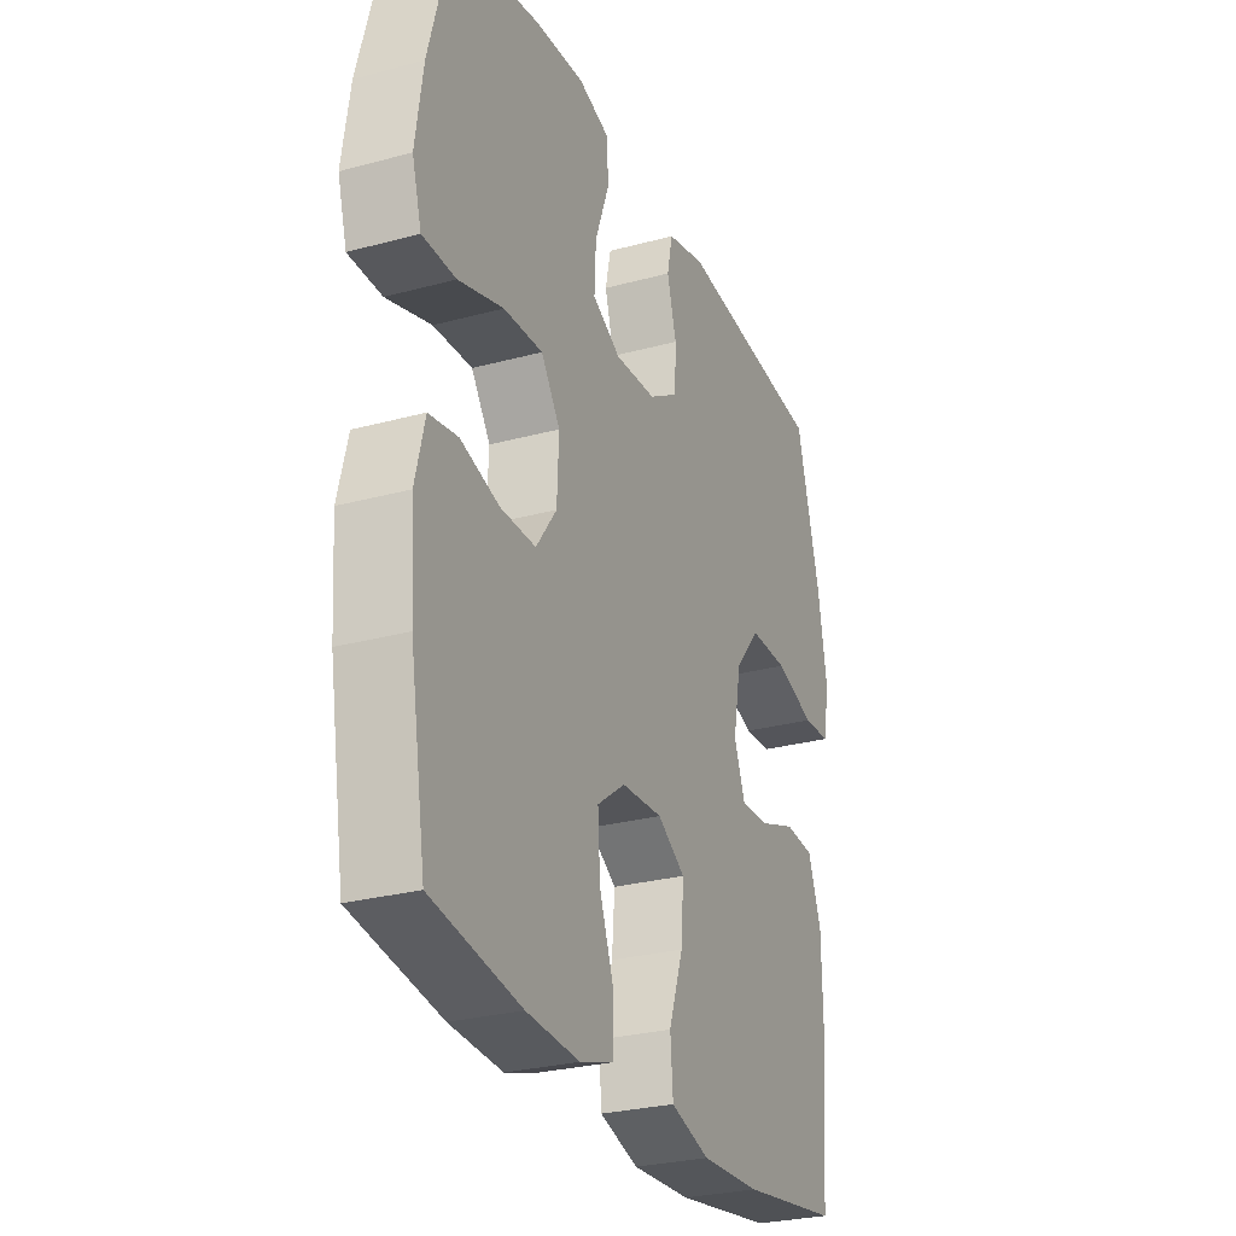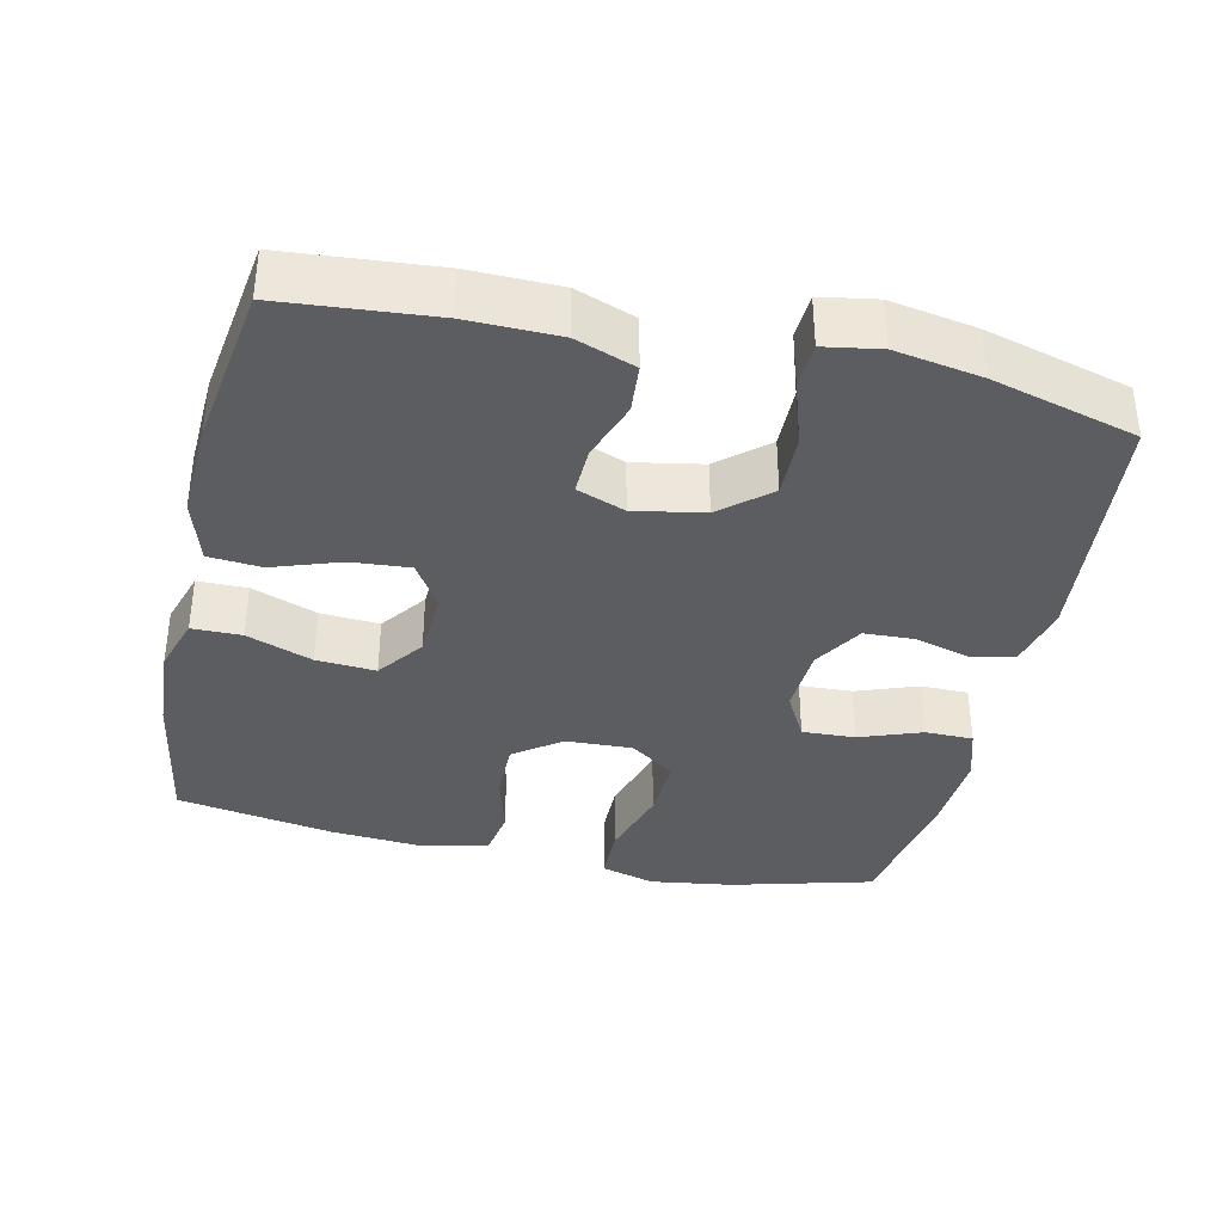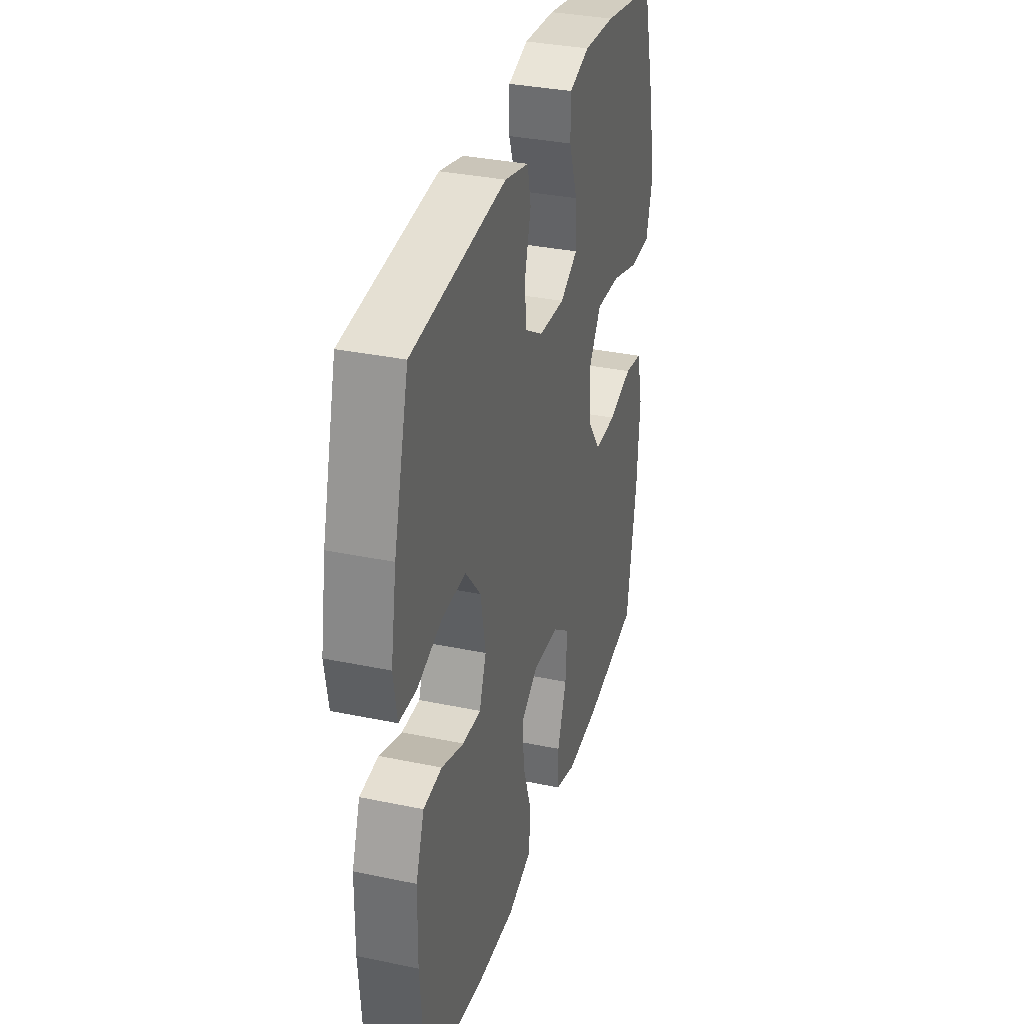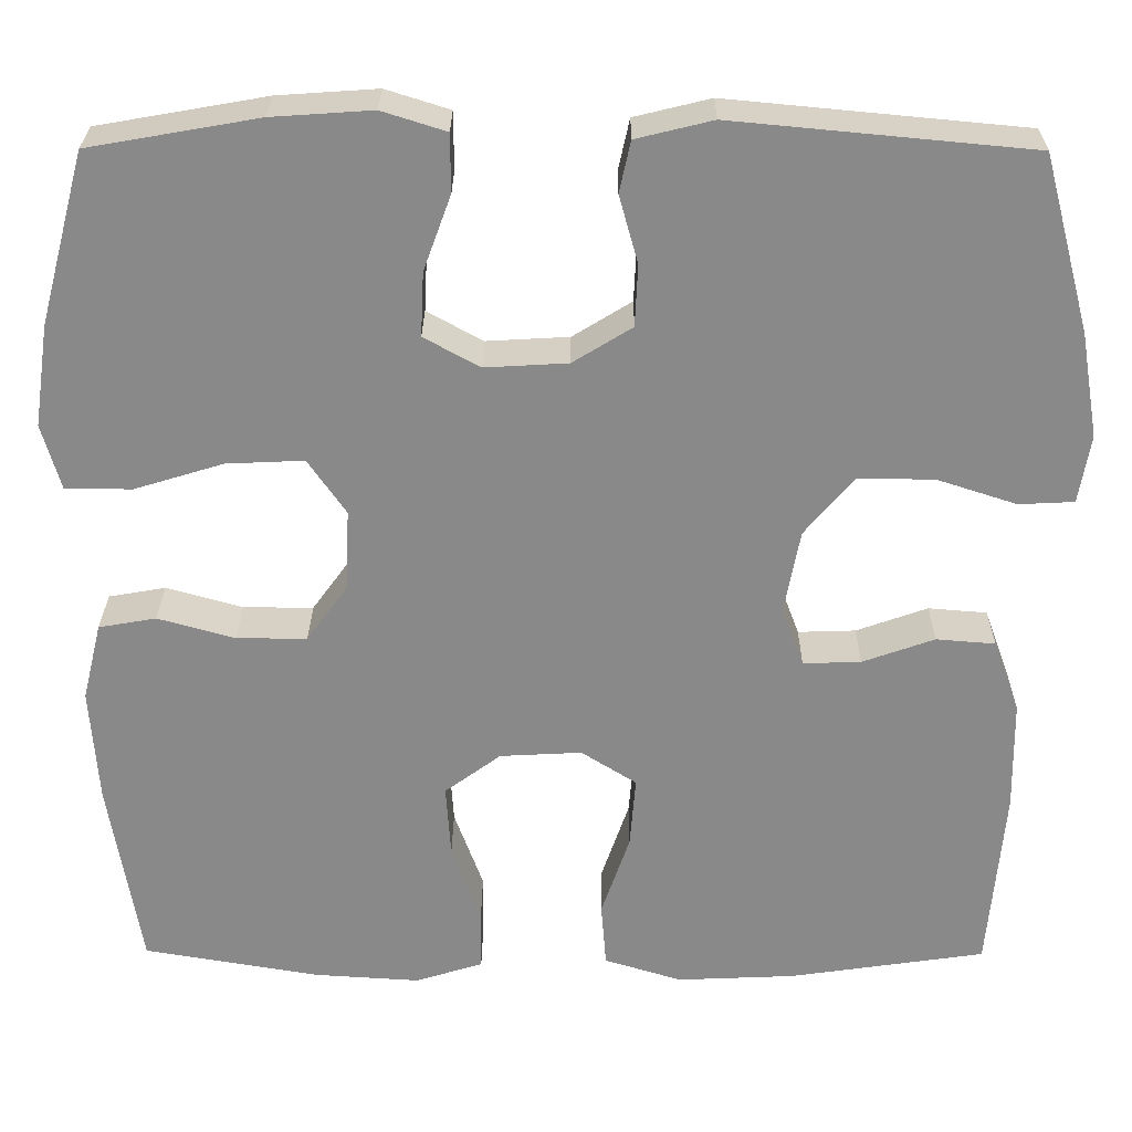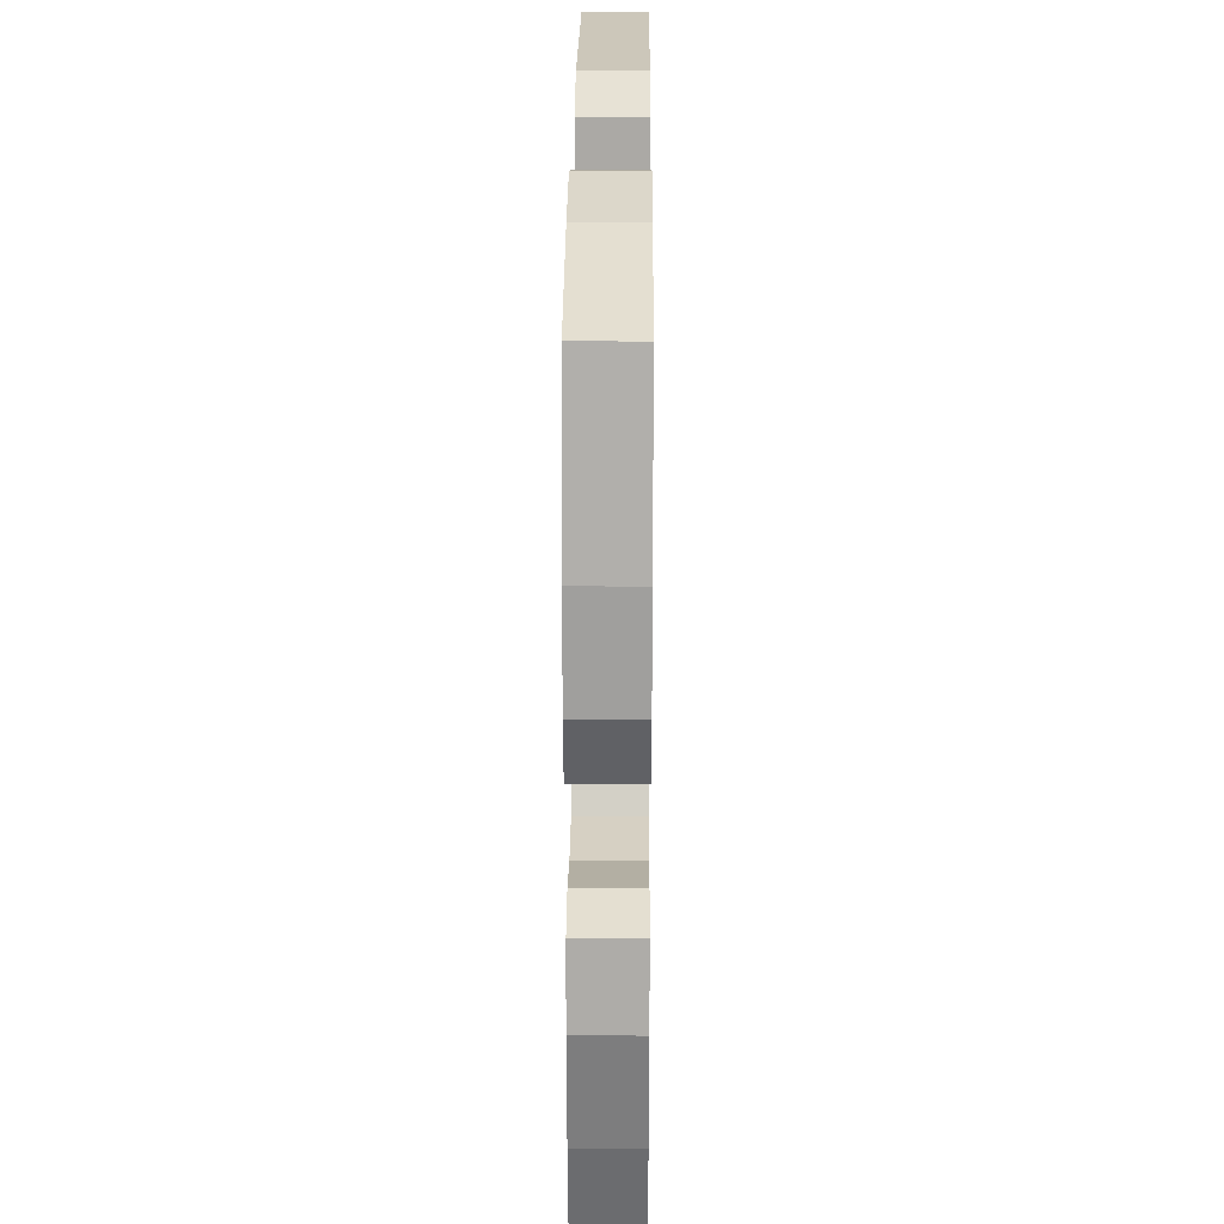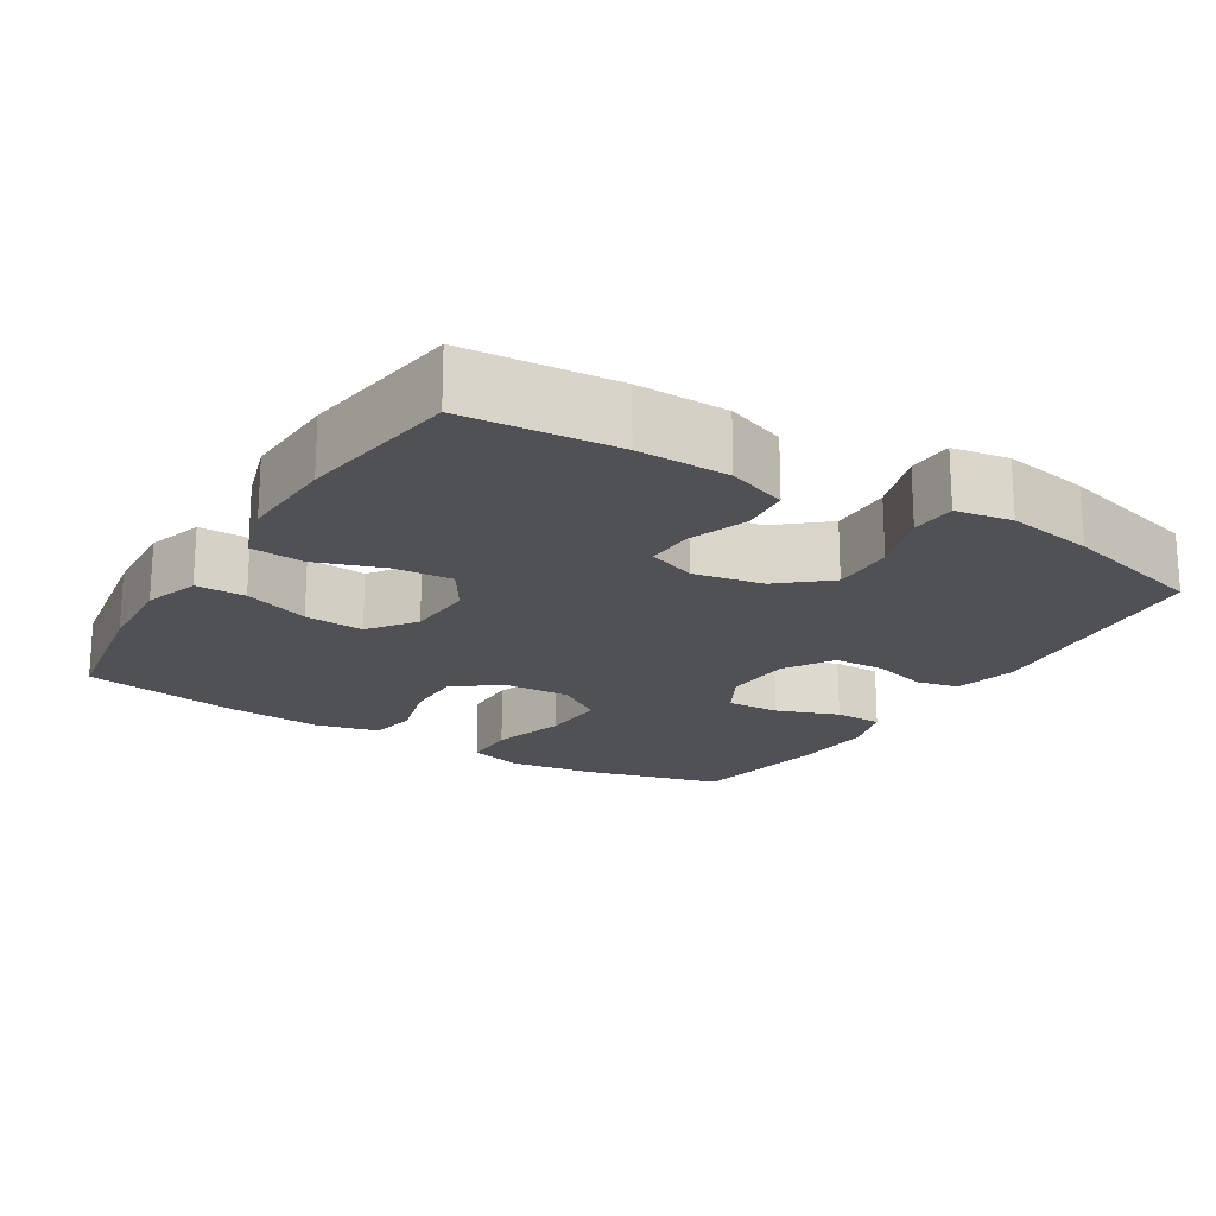
<metadata>
{"format":"obj","ext":"obj","renderer":"f3d","projection":"perspective","resolution":1024,"background":"white","views":[{"elev":-27.7,"azim":112.5,"up":"+Z"},{"elev":-37.1,"azim":-102.7,"up":"+Y"},{"elev":33.5,"azim":-74.0,"up":"+Z"},{"elev":26.9,"azim":-179.6,"up":"+Z"},{"elev":26.8,"azim":90.4,"up":"+Z"},{"elev":-19.6,"azim":-121.6,"up":"+Y"}]}
</metadata>
<code>
o path3992
v 0.5339 0.0375 -0.2821
v 0.5432 0.0375 -0.1498
v 0.5212 0.0375 -0.0605
v 0.4553 0.0375 -0.04905
v 0.3669 0.0375 -0.07389
v 0.2862 0.0375 -0.0743
v 0.2391 0.0375 -0.00926
v 0.2348 0.0375 0.08358
v 0.2784 0.0375 0.1469
v 0.3675 0.0375 0.1429
v 0.4699 0.0375 0.1116
v 0.5461 0.0375 0.1128
v 0.5675 0.0375 0.1877
v 0.5504 0.0375 0.3045
v 0.4977 0.0375 0.5007
v 0.3032 0.0375 0.5348
v 0.1876 0.0375 0.5426
v 0.1138 0.0375 0.5193
v 0.1134 0.0375 0.4528
v 0.1449 0.0375 0.3665
v 0.1485 0.0375 0.2926
v 0.08401 0.0375 0.2573
v -0.01087 0.0375 0.2627
v -0.07886 0.0375 0.3047
v -0.0821 0.0375 0.3754
v -0.06049 0.0375 0.453
v -0.07335 0.0375 0.5118
v -0.1614 0.0375 0.5333
v -0.5042 0.0375 0.5007
v -0.5584 0.0375 0.2986
v -0.5789 0.0375 0.178
v -0.5655 0.0375 0.09977
v -0.5023 0.0375 0.09658
v -0.4114 0.0375 0.1262
v -0.324 0.0375 0.1277
v -0.2669 0.0375 0.06012
v -0.2489 0.0375 -0.03694
v -0.274 0.0375 -0.104
v -0.3403 0.0375 -0.1018
v -0.4229 0.0375 -0.0724
v -0.4907 0.0375 -0.07794
v -0.5209 0.0375 -0.1614
v -0.5227 0.0375 -0.2887
v -0.5042 0.0375 -0.501
v -0.2783 0.0375 -0.5343
v -0.1429 0.0375 -0.5403
v -0.05389 0.0375 -0.5128
v -0.0479 0.0375 -0.4391
v -0.0805 0.0375 -0.3443
v -0.08707 0.0375 -0.2627
v -0.02373 0.0375 -0.2226
v 0.07011 0.0375 -0.2275
v 0.1343 0.0375 -0.275
v 0.1289 0.0375 -0.3577
v 0.0955 0.0375 -0.4493
v 0.09602 0.0375 -0.5186
v 0.1733 0.0375 -0.543
v 0.2943 0.0375 -0.5355
v 0.4977 0.0375 -0.501
v 0.5339 -0.0375 -0.2821
v 0.5432 -0.0375 -0.1498
v 0.5212 -0.0375 -0.0605
v 0.4553 -0.0375 -0.04905
v 0.3669 -0.0375 -0.07389
v 0.2862 -0.0375 -0.0743
v 0.2391 -0.0375 -0.00926
v 0.2348 -0.0375 0.08358
v 0.2784 -0.0375 0.1469
v 0.3675 -0.0375 0.1429
v 0.4699 -0.0375 0.1116
v 0.5461 -0.0375 0.1128
v 0.5675 -0.0375 0.1877
v 0.5504 -0.0375 0.3045
v 0.4977 -0.0375 0.5007
v 0.3032 -0.0375 0.5348
v 0.1876 -0.0375 0.5426
v 0.1138 -0.0375 0.5193
v 0.1134 -0.0375 0.4528
v 0.1449 -0.0375 0.3665
v 0.1485 -0.0375 0.2926
v 0.08401 -0.0375 0.2573
v -0.01087 -0.0375 0.2627
v -0.07886 -0.0375 0.3047
v -0.0821 -0.0375 0.3754
v -0.06049 -0.0375 0.453
v -0.07335 -0.0375 0.5118
v -0.1614 -0.0375 0.5333
v -0.5042 -0.0375 0.5007
v -0.5584 -0.0375 0.2986
v -0.5789 -0.0375 0.178
v -0.5655 -0.0375 0.09977
v -0.5023 -0.0375 0.09658
v -0.4114 -0.0375 0.1262
v -0.324 -0.0375 0.1277
v -0.2669 -0.0375 0.06012
v -0.2489 -0.0375 -0.03694
v -0.274 -0.0375 -0.104
v -0.3403 -0.0375 -0.1018
v -0.4229 -0.0375 -0.0724
v -0.4907 -0.0375 -0.07794
v -0.5209 -0.0375 -0.1614
v -0.5227 -0.0375 -0.2887
v -0.5042 -0.0375 -0.501
v -0.2783 -0.0375 -0.5343
v -0.1429 -0.0375 -0.5403
v -0.05389 -0.0375 -0.5128
v -0.0479 -0.0375 -0.4391
v -0.0805 -0.0375 -0.3443
v -0.08707 -0.0375 -0.2627
v -0.02373 -0.0375 -0.2226
v 0.07011 -0.0375 -0.2275
v 0.1343 -0.0375 -0.275
v 0.1289 -0.0375 -0.3577
v 0.0955 -0.0375 -0.4493
v 0.09602 -0.0375 -0.5186
v 0.1733 -0.0375 -0.543
v 0.2943 -0.0375 -0.5355
v 0.4977 -0.0375 -0.501
v 0.3032 0.0375 0.5348
v 0.1876 0.0375 0.5426
v 0.1138 0.0375 0.5193
v 0.1138 0.0375 0.5193
v -0.07335 0.0375 0.5118
v -0.07335 0.0375 0.5118
v -0.1614 0.0375 0.5333
v 0.1134 0.0375 0.4528
v 0.4977 0.0375 0.5007
v 0.4977 0.0375 0.5007
v -0.06049 0.0375 0.453
v -0.5042 0.0375 0.5007
v -0.5042 0.0375 0.5007
v -0.0821 0.0375 0.3754
v 0.1449 0.0375 0.3665
v 0.5504 0.0375 0.3045
v -0.5584 0.0375 0.2986
v -0.07886 0.0375 0.3047
v 0.1485 0.0375 0.2926
v 0.1485 0.0375 0.2926
v -0.01087 0.0375 0.2627
v 0.5675 0.0375 0.1877
v -0.5789 0.0375 0.178
v 0.08401 0.0375 0.2573
v 0.5461 0.0375 0.1128
v 0.5461 0.0375 0.1128
v 0.2784 0.0375 0.1469
v 0.3675 0.0375 0.1429
v -0.5655 0.0375 0.09977
v -0.5655 0.0375 0.09977
v 0.2348 0.0375 0.08358
v -0.4114 0.0375 0.1262
v -0.324 0.0375 0.1277
v 0.4699 0.0375 0.1116
v -0.2669 0.0375 0.06012
v -0.5023 0.0375 0.09658
v 0.2391 0.0375 -0.00926
v -0.2489 0.0375 -0.03694
v 0.2862 0.0375 -0.0743
v -0.274 0.0375 -0.104
v -0.274 0.0375 -0.104
v 0.5212 0.0375 -0.0605
v 0.5212 0.0375 -0.0605
v 0.4553 0.0375 -0.04905
v 0.3669 0.0375 -0.07389
v 0.5432 0.0375 -0.1498
v -0.3403 0.0375 -0.1018
v -0.4229 0.0375 -0.0724
v -0.4907 0.0375 -0.07794
v -0.4907 0.0375 -0.07794
v -0.5209 0.0375 -0.1614
v 0.5339 0.0375 -0.2821
v -0.02373 0.0375 -0.2226
v 0.07011 0.0375 -0.2275
v -0.5227 0.0375 -0.2887
v -0.08707 0.0375 -0.2627
v -0.08707 0.0375 -0.2627
v 0.1343 0.0375 -0.275
v -0.0805 0.0375 -0.3443
v 0.1289 0.0375 -0.3577
v -0.0479 0.0375 -0.4391
v 0.0955 0.0375 -0.4493
v -0.05389 0.0375 -0.5128
v -0.05389 0.0375 -0.5128
v 0.09602 0.0375 -0.5186
v 0.09602 0.0375 -0.5186
v 0.4977 0.0375 -0.501
v 0.4977 0.0375 -0.501
v -0.5042 0.0375 -0.501
v -0.5042 0.0375 -0.501
v -0.1429 0.0375 -0.5403
v -0.2783 0.0375 -0.5343
v 0.2943 0.0375 -0.5355
v 0.1733 0.0375 -0.543
v 0.3032 -0.0375 0.5348
v 0.1876 -0.0375 0.5426
v 0.1138 -0.0375 0.5193
v 0.1138 -0.0375 0.5193
v -0.07335 -0.0375 0.5118
v -0.07335 -0.0375 0.5118
v -0.1614 -0.0375 0.5333
v 0.1134 -0.0375 0.4528
v 0.4977 -0.0375 0.5007
v 0.4977 -0.0375 0.5007
v -0.06049 -0.0375 0.453
v -0.5042 -0.0375 0.5007
v -0.5042 -0.0375 0.5007
v -0.0821 -0.0375 0.3754
v 0.1449 -0.0375 0.3665
v 0.5504 -0.0375 0.3045
v -0.5584 -0.0375 0.2986
v -0.07886 -0.0375 0.3047
v 0.1485 -0.0375 0.2926
v 0.1485 -0.0375 0.2926
v -0.01087 -0.0375 0.2627
v 0.5675 -0.0375 0.1877
v -0.5789 -0.0375 0.178
v 0.08401 -0.0375 0.2573
v 0.5461 -0.0375 0.1128
v 0.5461 -0.0375 0.1128
v 0.2784 -0.0375 0.1469
v 0.3675 -0.0375 0.1429
v -0.5655 -0.0375 0.09977
v -0.5655 -0.0375 0.09977
v 0.2348 -0.0375 0.08358
v -0.4114 -0.0375 0.1262
v -0.324 -0.0375 0.1277
v 0.4699 -0.0375 0.1116
v -0.2669 -0.0375 0.06012
v -0.5023 -0.0375 0.09658
v 0.2391 -0.0375 -0.00926
v -0.2489 -0.0375 -0.03694
v 0.2862 -0.0375 -0.0743
v -0.274 -0.0375 -0.104
v -0.274 -0.0375 -0.104
v 0.5212 -0.0375 -0.0605
v 0.5212 -0.0375 -0.0605
v 0.4553 -0.0375 -0.04905
v 0.3669 -0.0375 -0.07389
v 0.5432 -0.0375 -0.1498
v -0.3403 -0.0375 -0.1018
v -0.4229 -0.0375 -0.0724
v -0.4907 -0.0375 -0.07794
v -0.4907 -0.0375 -0.07794
v -0.5209 -0.0375 -0.1614
v 0.5339 -0.0375 -0.2821
v -0.02373 -0.0375 -0.2226
v 0.07011 -0.0375 -0.2275
v -0.5227 -0.0375 -0.2887
v -0.08707 -0.0375 -0.2627
v -0.08707 -0.0375 -0.2627
v 0.1343 -0.0375 -0.275
v -0.0805 -0.0375 -0.3443
v 0.1289 -0.0375 -0.3577
v -0.0479 -0.0375 -0.4391
v 0.0955 -0.0375 -0.4493
v -0.05389 -0.0375 -0.5128
v -0.05389 -0.0375 -0.5128
v 0.09602 -0.0375 -0.5186
v 0.09602 -0.0375 -0.5186
v 0.4977 -0.0375 -0.501
v 0.4977 -0.0375 -0.501
v -0.5042 -0.0375 -0.501
v -0.5042 -0.0375 -0.501
v -0.1429 -0.0375 -0.5403
v -0.2783 -0.0375 -0.5343
v 0.2943 -0.0375 -0.5355
v 0.1733 -0.0375 -0.543
f 246 229 245
f 227 210 225
f 261 264 247
f 247 232 239
f 250 231 246
f 224 215 228
f 243 240 241
f 199 225 206
f 206 225 210
f 223 219 216
f 236 238 234
f 248 264 251
f 204 225 199
f 248 245 232
f 209 225 204
f 219 220 211
f 199 203 197
f 207 194 200
f 193 208 201
f 255 253 263
f 244 237 250
f 229 223 213
f 215 224 209
f 232 245 230
f 220 193 207
f 194 207 193
f 238 237 244
f 254 266 252
f 247 239 243
f 200 194 195
f 220 208 193
f 245 213 230
f 264 232 247
f 230 213 227
f 211 220 207
f 237 238 236
f 226 208 220
f 252 244 250
f 213 223 216
f 213 210 227
f 265 244 252
f 231 250 237
f 263 251 264
f 216 219 211
f 224 225 209
f 228 215 221
f 266 265 252
f 257 266 254
f 245 229 213
f 251 263 253
f 206 203 199
f 259 244 265
f 246 231 229
f 217 214 226
f 243 239 240
f 214 208 226
f 248 232 264
f 16 17 76 75
f 17 122 196 76
f 124 28 87 198
f 18 19 78 77
f 128 16 75 202
f 26 27 86 85
f 28 131 205 87
f 25 26 85 84
f 19 20 79 78
f 14 15 74 73
f 29 30 89 88
f 24 25 84 83
f 20 138 212 79
f 23 24 83 82
f 13 14 73 72
f 30 31 90 89
f 21 22 81 80
f 22 23 82 81
f 144 13 72 218
f 9 10 69 68
f 31 148 222 90
f 8 9 68 67
f 34 35 94 93
f 11 12 71 70
f 10 11 70 69
f 35 36 95 94
f 33 34 93 92
f 32 33 92 91
f 7 8 67 66
f 36 37 96 95
f 6 7 66 65
f 37 159 233 96
f 161 4 63 235
f 4 5 64 63
f 2 3 62 61
f 39 40 99 98
f 40 168 242 99
f 5 6 65 64
f 41 42 101 100
f 38 39 98 97
f 1 2 61 60
f 51 52 111 110
f 42 43 102 101
f 175 51 110 249
f 52 53 112 111
f 49 50 109 108
f 53 54 113 112
f 48 49 108 107
f 54 55 114 113
f 182 48 107 256
f 55 184 258 114
f 186 1 60 260
f 43 188 262 102
f 46 47 106 105
f 45 46 105 104
f 44 45 104 103
f 58 59 118 117
f 57 58 117 116
f 56 57 116 115
f 172 171 155
f 153 151 136
f 187 173 190
f 173 165 158
f 176 172 157
f 150 154 141
f 169 167 166
f 125 132 151
f 132 136 151
f 149 142 145
f 162 160 164
f 174 177 190
f 130 125 151
f 174 158 171
f 135 130 151
f 145 137 146
f 125 123 129
f 133 126 120
f 119 127 134
f 181 189 179
f 170 176 163
f 155 139 149
f 141 135 150
f 158 156 171
f 146 133 119
f 120 119 133
f 164 170 163
f 180 178 192
f 173 169 165
f 126 121 120
f 146 119 134
f 171 156 139
f 190 173 158
f 156 153 139
f 137 133 146
f 163 162 164
f 152 146 134
f 178 176 170
f 139 142 149
f 139 153 136
f 191 178 170
f 157 163 176
f 189 190 177
f 142 137 145
f 150 135 151
f 154 147 141
f 192 178 191
f 183 180 192
f 171 139 155
f 177 179 189
f 132 125 129
f 185 191 170
f 172 155 157
f 143 152 140
f 169 166 165
f 140 152 134
f 174 190 158

</code>
